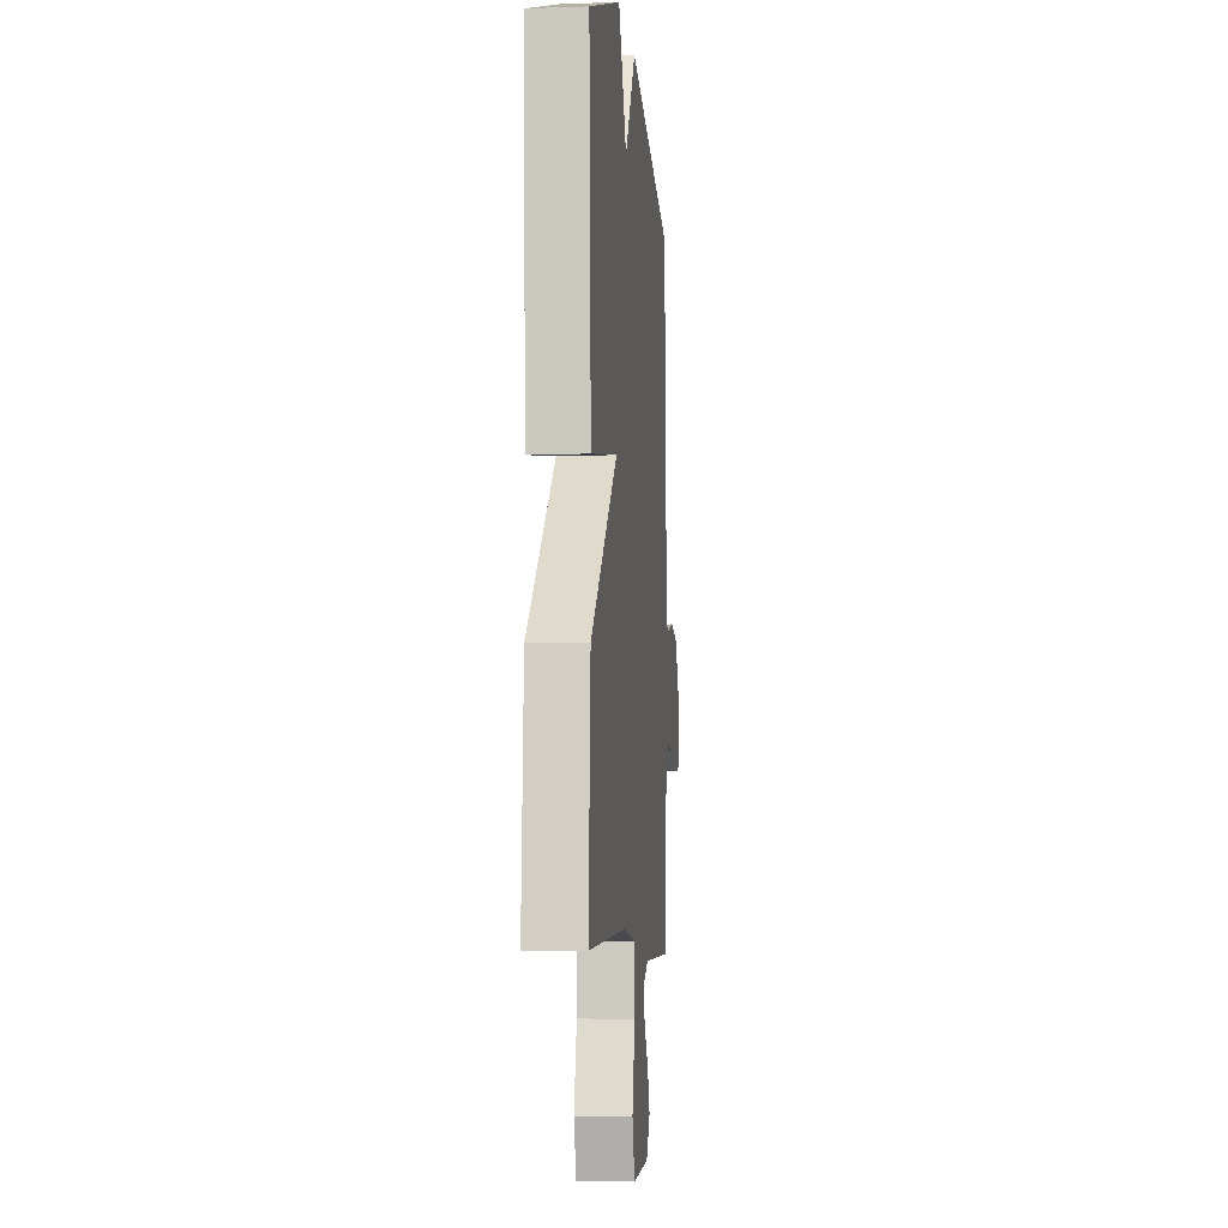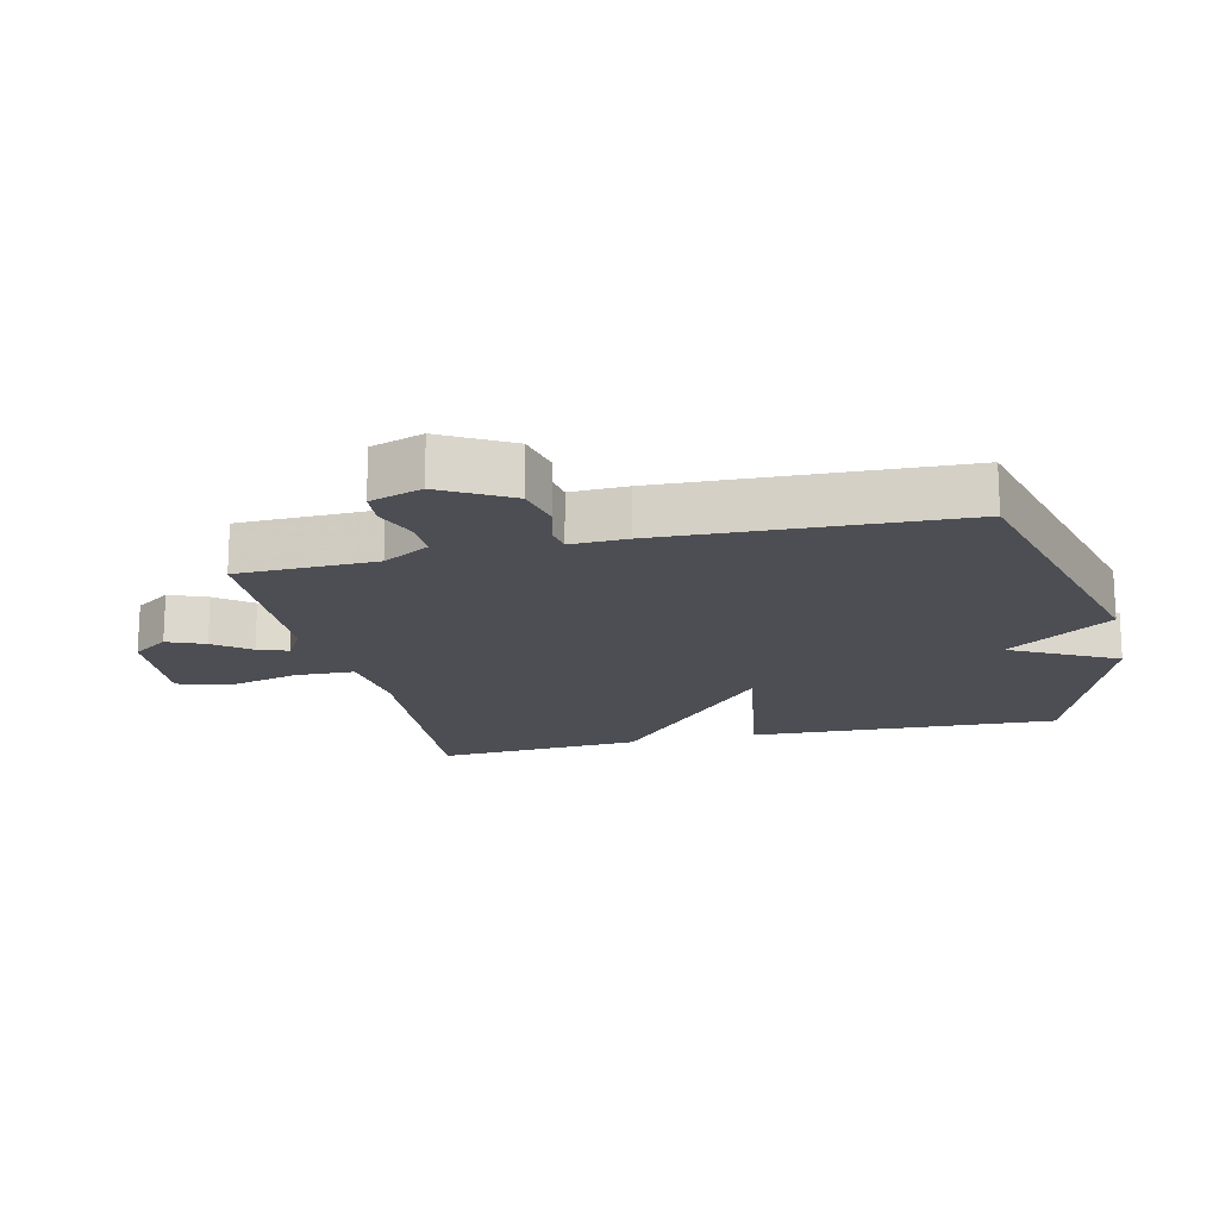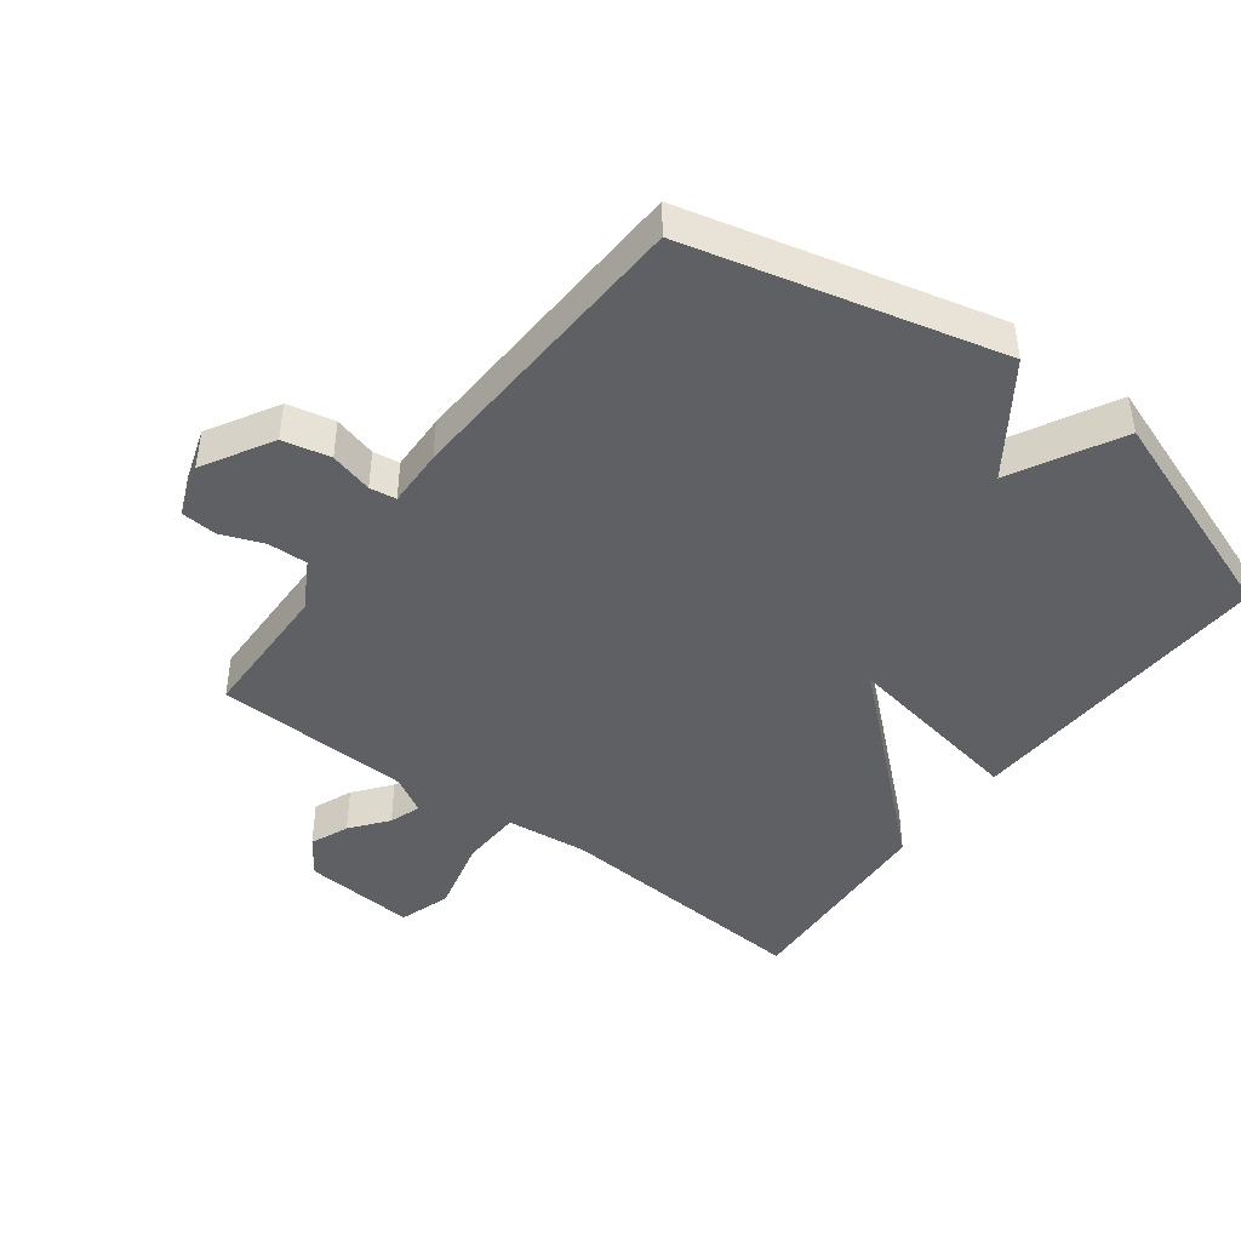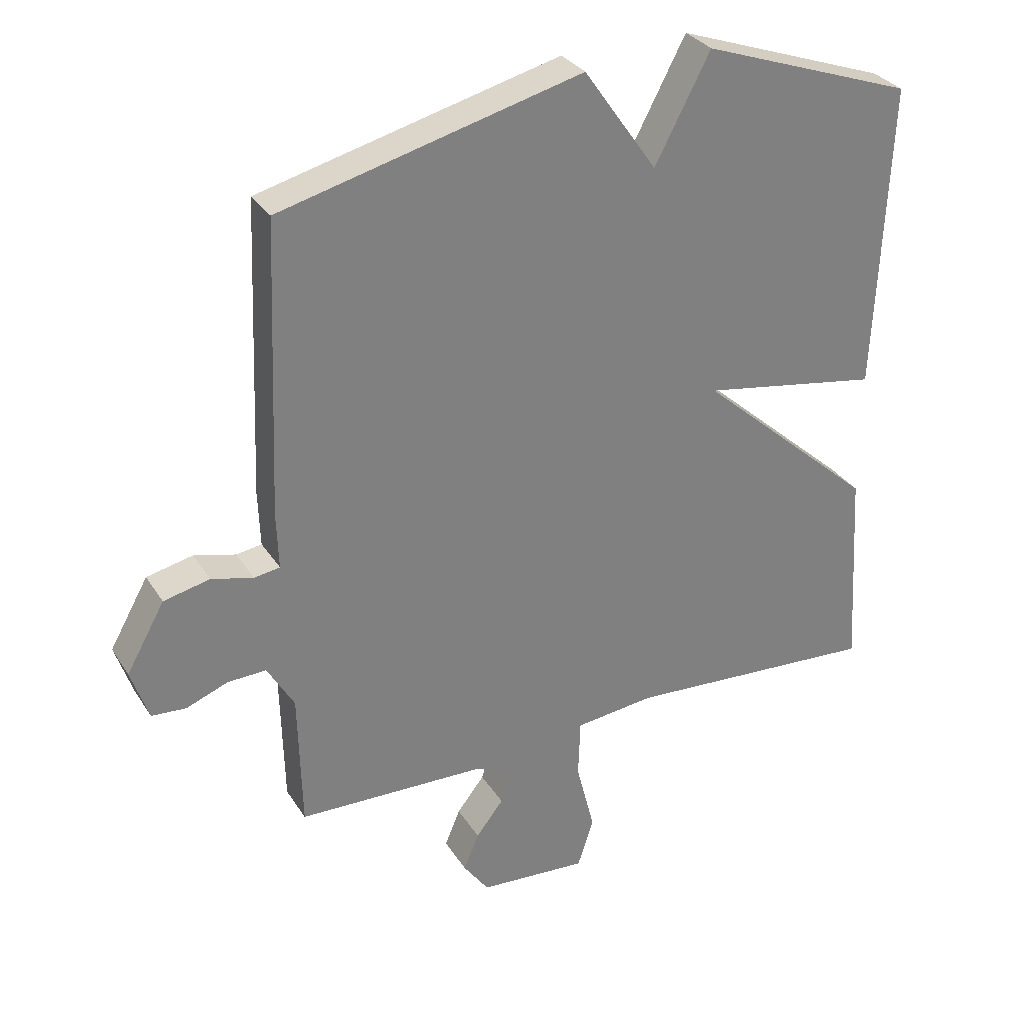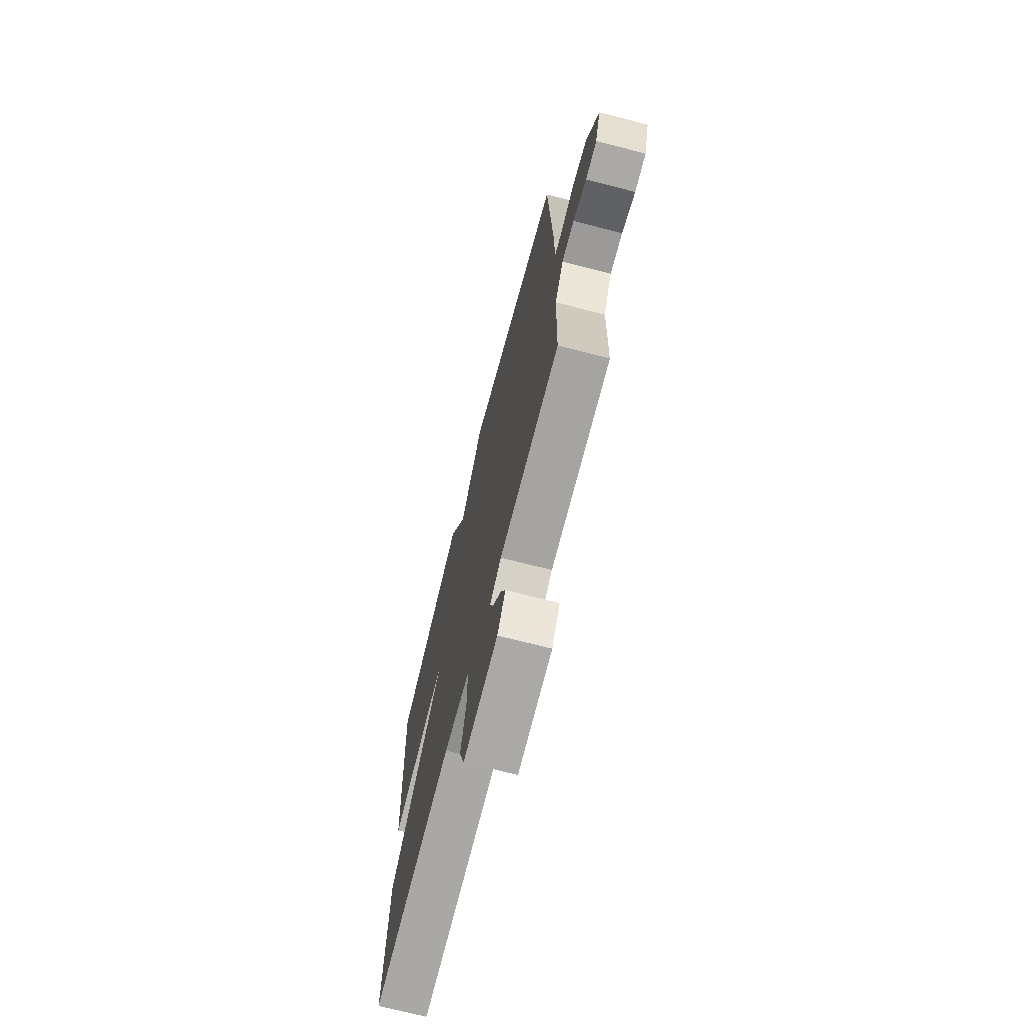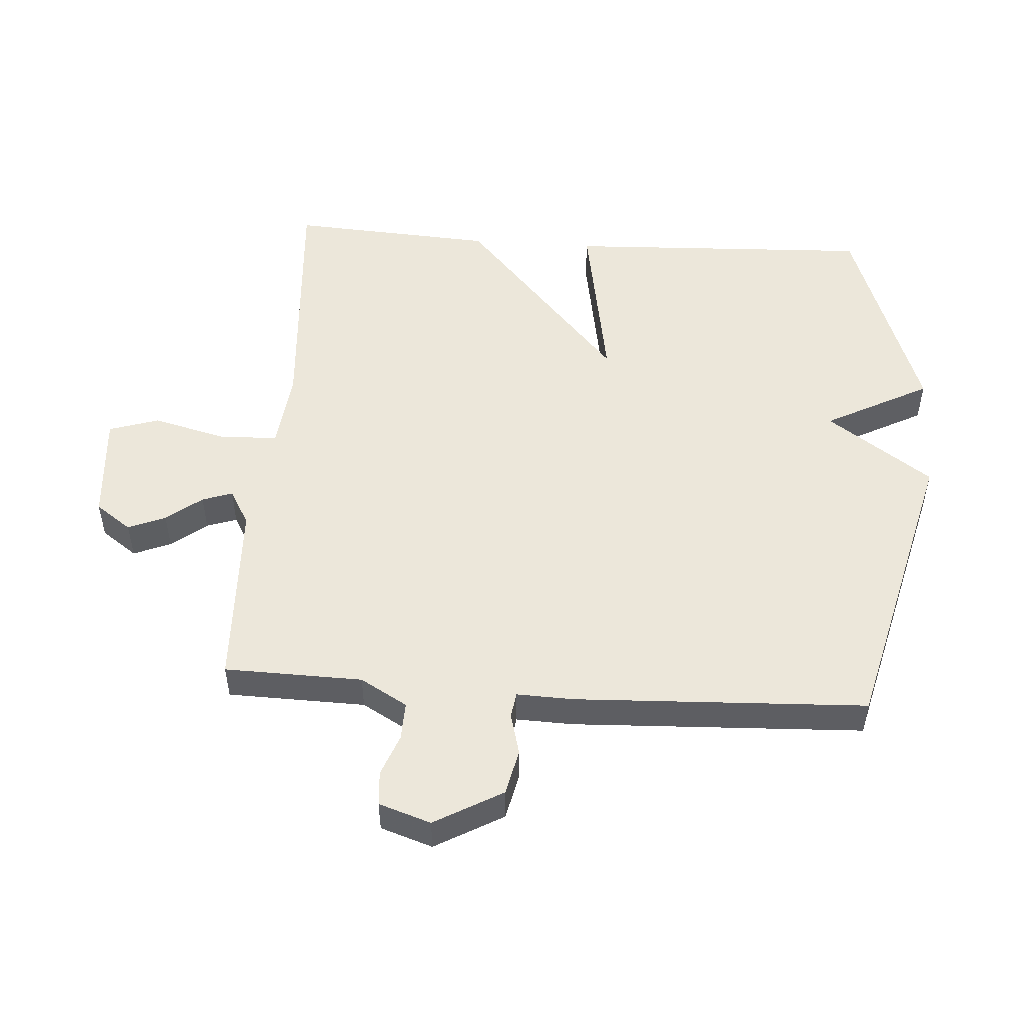
<metadata>
{"format":"obj","ext":"obj","renderer":"f3d","projection":"perspective","resolution":1024,"background":"white","views":[{"elev":-6.9,"azim":95.6,"up":"+Z"},{"elev":-17.3,"azim":-76.8,"up":"+Y"},{"elev":-44.4,"azim":-37.1,"up":"+Y"},{"elev":31.2,"azim":-27.0,"up":"+Z"},{"elev":-71.3,"azim":-104.4,"up":"+Z"},{"elev":51.1,"azim":-86.1,"up":"+Y"}]}
</metadata>
<code>
v 0.5 0.07 -0.5
v 0.103 0.07 -0.473
v -0.021 0.07 -0.487
v -0.024 0.07 -0.579
v 0.005 0.07 -0.693
v -0.02 0.07 -0.771
v -0.19 0.07 -0.758
v -0.23 0.07 -0.702
v -0.206 0.07 -0.644
v -0.163 0.07 -0.589
v -0.147 0.07 -0.542
v -0.203 0.07 -0.51
v -0.5 0.07 -0.5
v -0.505 0.07 -0.285
v -0.547 0.07 -0.212
v -0.607 0.07 -0.214
v -0.672 0.07 -0.239
v -0.726 0.07 -0.235
v -0.753 0.07 -0.154
v -0.693 0.07 -0.048
v -0.621 0.07 -0.032
v -0.556 0.07 -0.049
v -0.516 0.07 -0.043
v -0.519 0.07 0.045
v -0.5 0.07 0.5
v -0.032 0.07 0.618
v 0.082 0.07 0.455
v 0.168 0.07 0.618
v 0.5 0.07 0.5
v 0.48 0.07 0.02
v 0.201 0.07 0.068
v 0.48 0.07 -0.18
v 0.5 0 -0.5
v 0.103 0 -0.473
v -0.021 0 -0.487
v -0.024 0 -0.579
v 0.005 0 -0.693
v -0.02 0 -0.771
v -0.19 0 -0.758
v -0.23 0 -0.702
v -0.206 0 -0.644
v -0.163 0 -0.589
v -0.147 0 -0.542
v -0.203 0 -0.51
v -0.5 0 -0.5
v -0.505 0 -0.285
v -0.547 0 -0.212
v -0.607 0 -0.214
v -0.672 0 -0.239
v -0.726 0 -0.235
v -0.753 0 -0.154
v -0.693 0 -0.048
v -0.621 0 -0.032
v -0.556 0 -0.049
v -0.516 0 -0.043
v -0.519 0 0.045
v -0.5 0 0.5
v -0.032 0 0.618
v 0.082 0 0.455
v 0.168 0 0.618
v 0.5 0 0.5
v 0.48 0 0.02
v 0.201 0 0.068
v 0.48 0 -0.18
f 31 32 1 2
f 29 30 31
f 28 29 31
f 27 28 31
f 31 2 3
f 27 31 3
f 26 27 3
f 25 26 3
f 24 25 3
f 23 24 3
f 22 23 3 4
f 20 21 22
f 19 20 22
f 18 19 22
f 17 18 22
f 16 17 22
f 15 16 22
f 14 15 22 4
f 12 13 14
f 11 12 14 4
f 5 6 7
f 4 5 7
f 11 4 7
f 10 11 7
f 7 8 9 10
f 34 33 64 63
f 63 62 61
f 63 61 60
f 63 60 59
f 35 34 63
f 35 63 59
f 35 59 58
f 35 58 57
f 35 57 56
f 35 56 55
f 36 35 55 54
f 54 53 52
f 54 52 51
f 54 51 50
f 54 50 49
f 54 49 48
f 54 48 47
f 36 54 47 46
f 46 45 44
f 36 46 44 43
f 39 38 37
f 39 37 36
f 39 36 43
f 39 43 42
f 42 41 40 39
f 1 33 34 2
f 2 34 35 3
f 3 35 36 4
f 4 36 37 5
f 5 37 38 6
f 6 38 39 7
f 7 39 40 8
f 8 40 41 9
f 9 41 42 10
f 10 42 43 11
f 11 43 44 12
f 12 44 45 13
f 13 45 46 14
f 14 46 47 15
f 15 47 48 16
f 16 48 49 17
f 17 49 50 18
f 18 50 51 19
f 19 51 52 20
f 20 52 53 21
f 21 53 54 22
f 22 54 55 23
f 23 55 56 24
f 24 56 57 25
f 25 57 58 26
f 26 58 59 27
f 27 59 60 28
f 28 60 61 29
f 29 61 62 30
f 30 62 63 31
f 31 63 64 32
f 32 64 33 1

</code>
